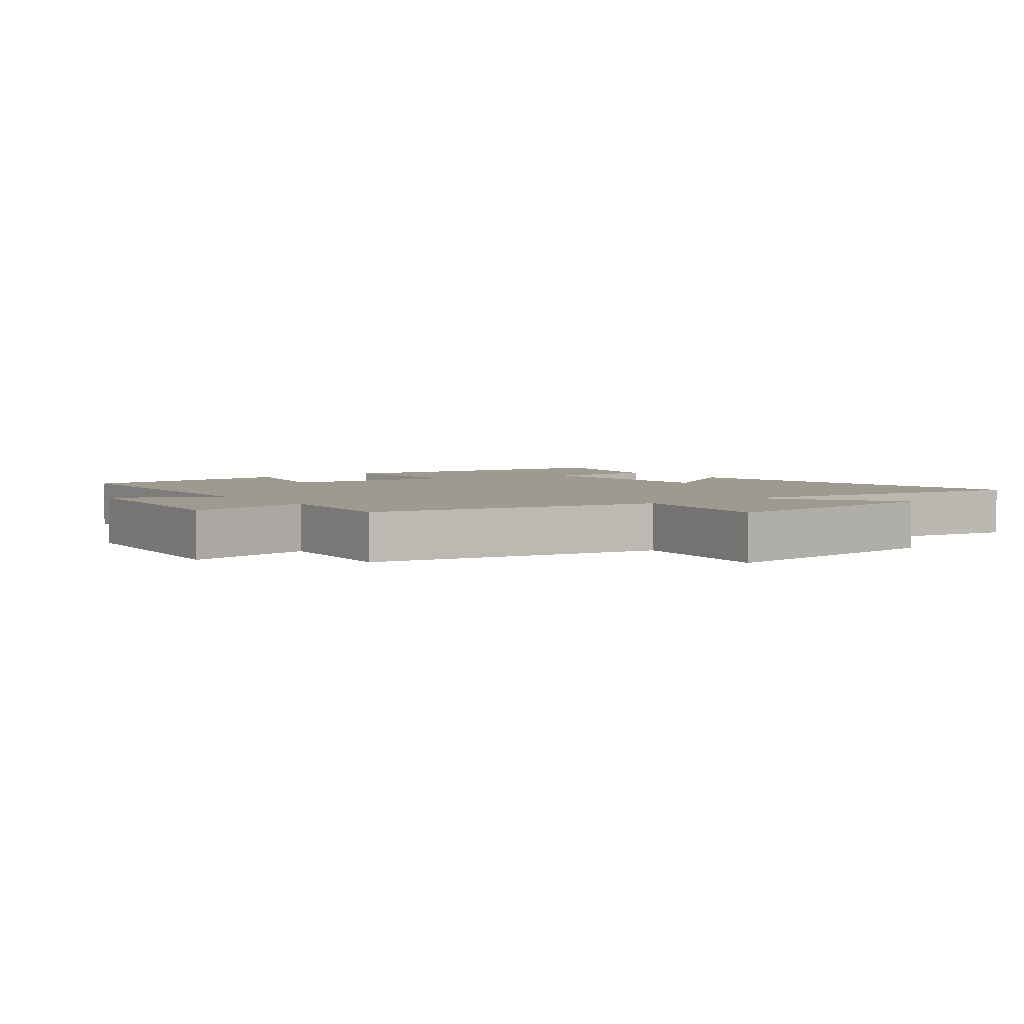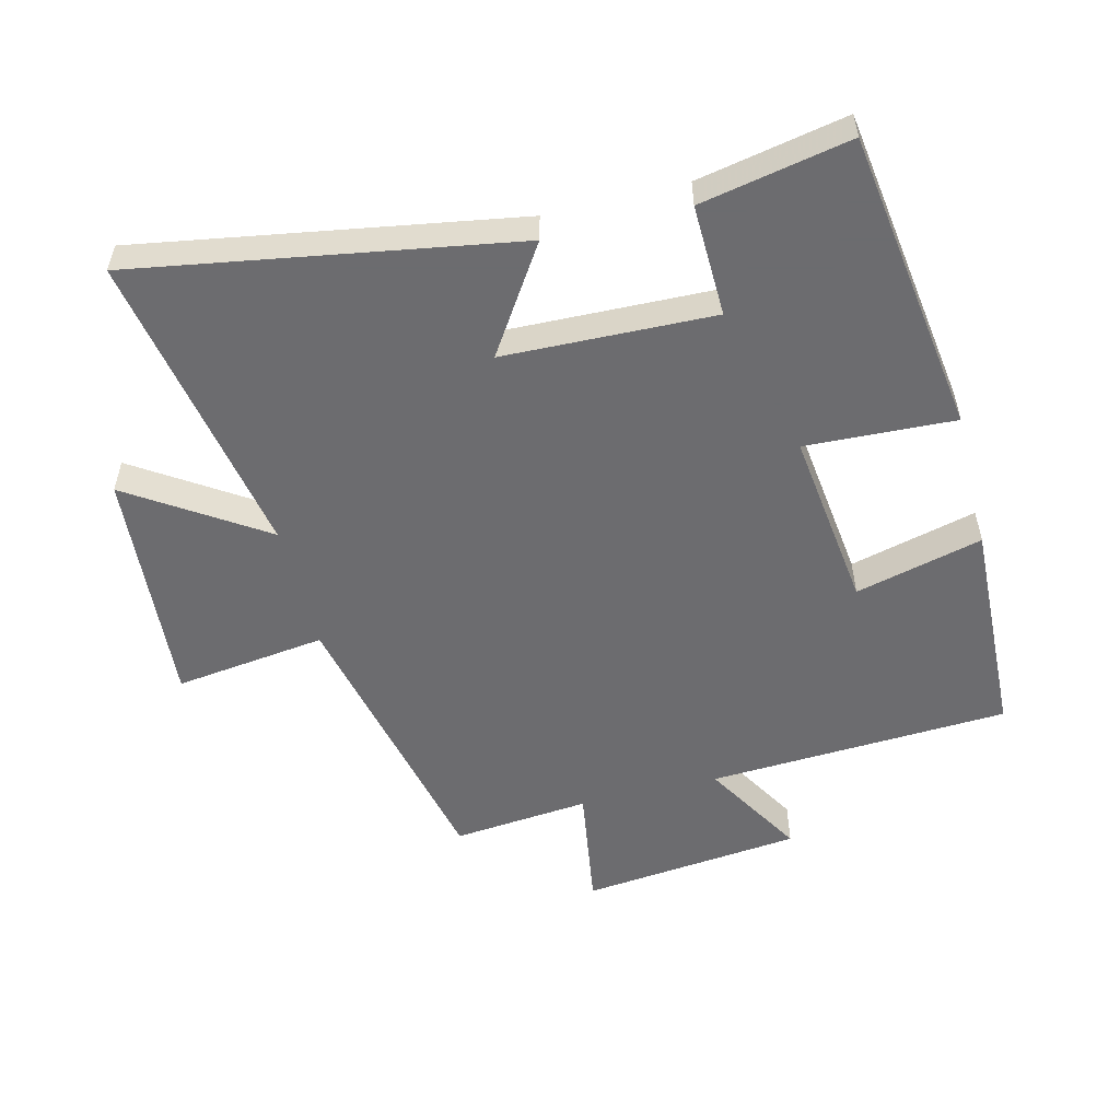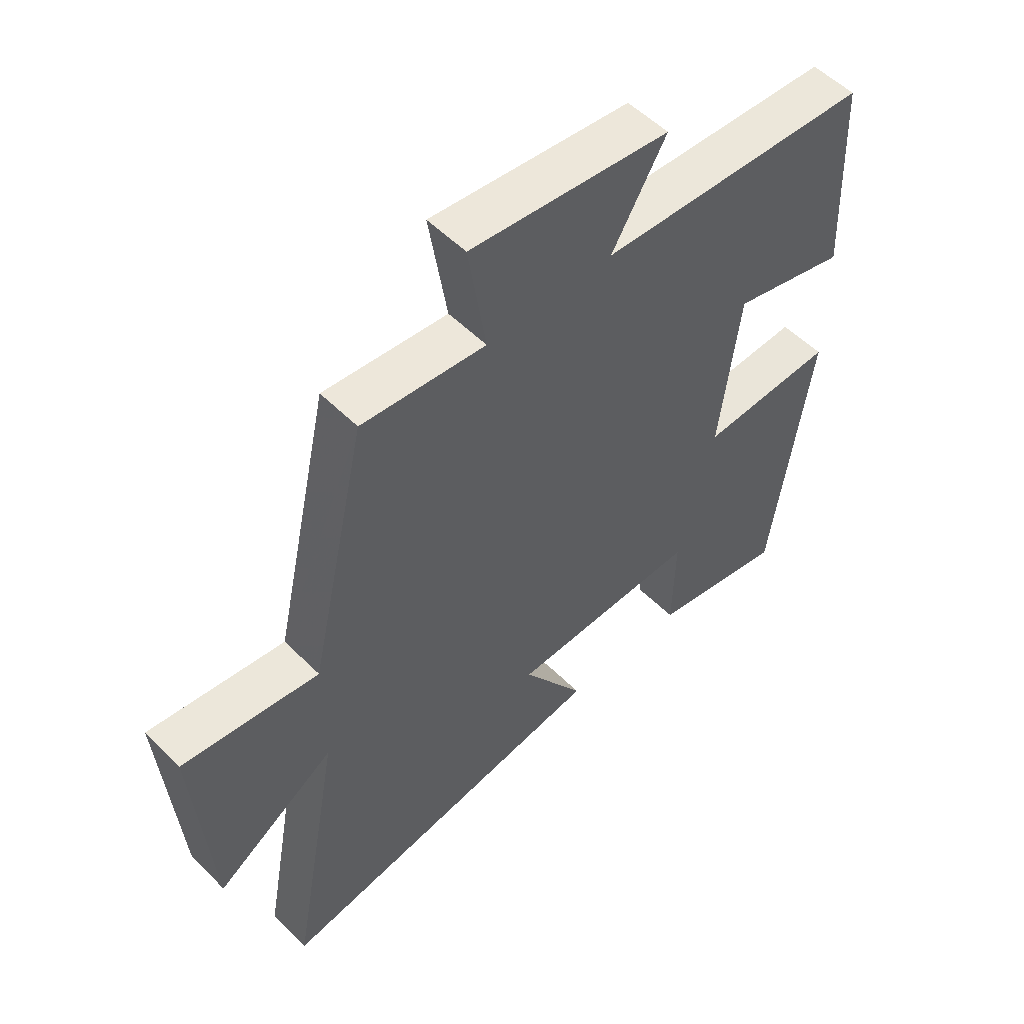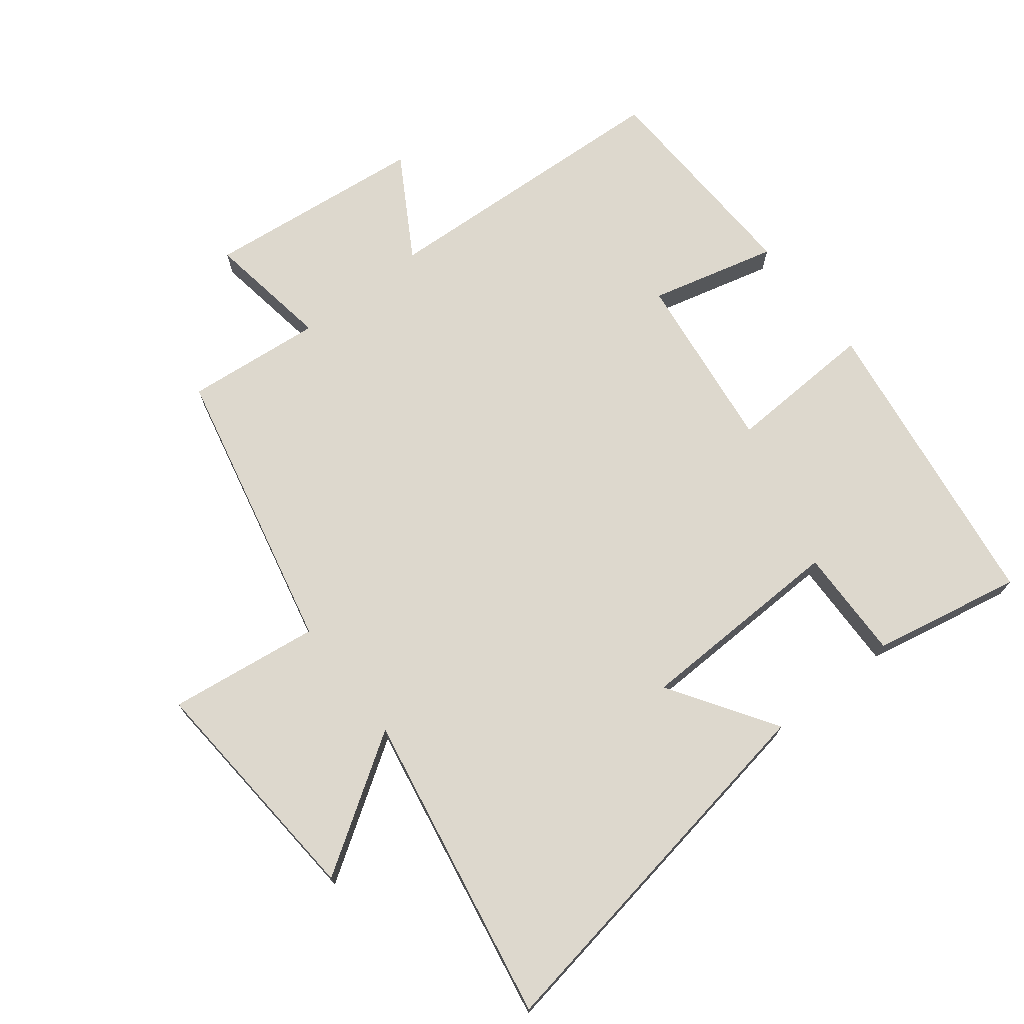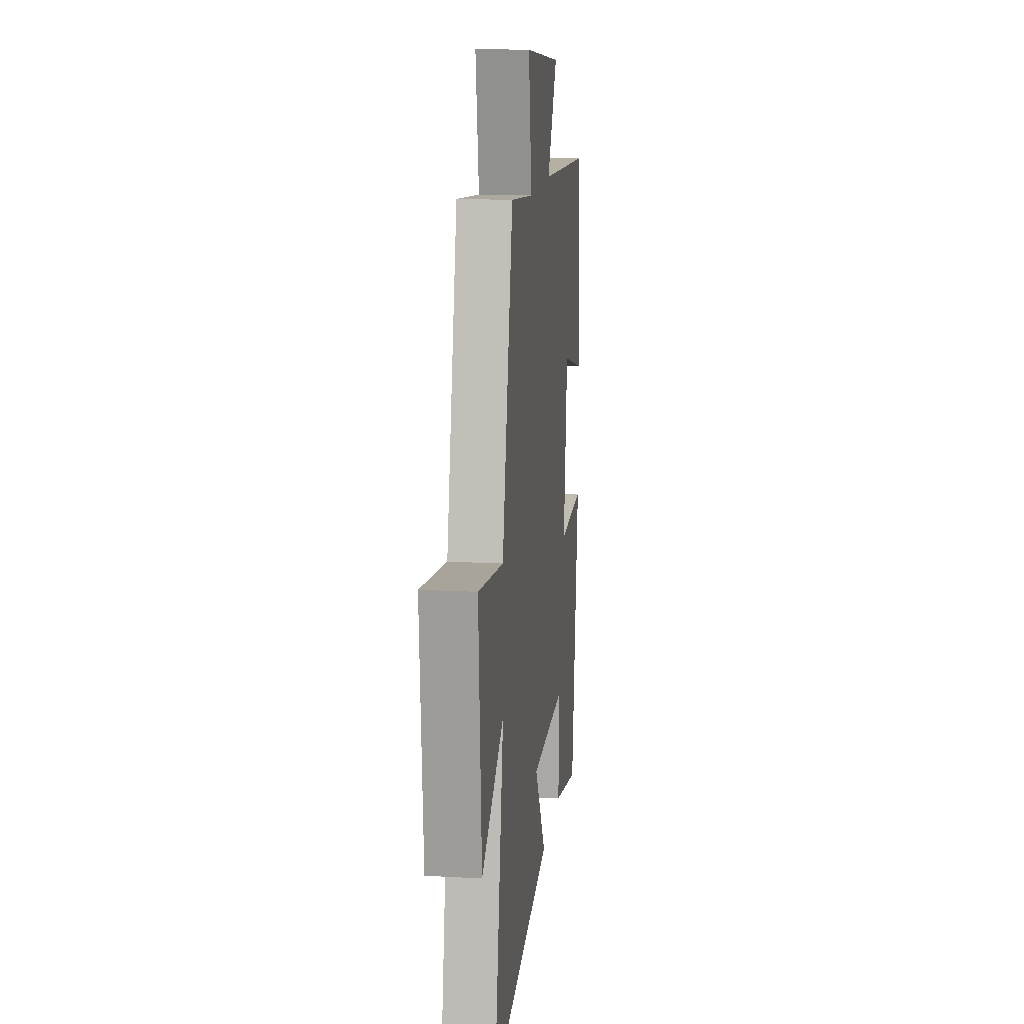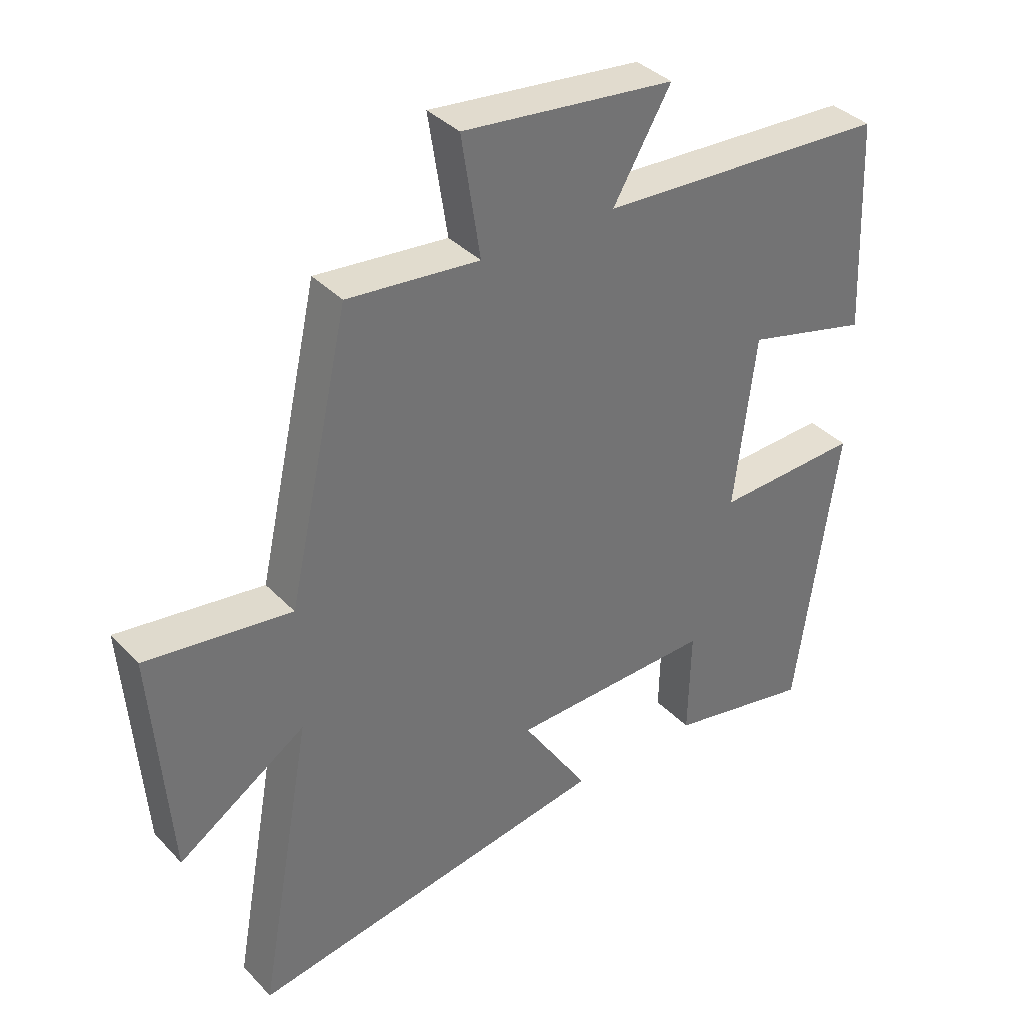
<metadata>
{"format":"obj","ext":"obj","renderer":"f3d","projection":"perspective","resolution":1024,"background":"white","views":[{"elev":3.9,"azim":52.3,"up":"+Y"},{"elev":-53.8,"azim":-165.9,"up":"+Y"},{"elev":53.6,"azim":136.6,"up":"+Z"},{"elev":72.1,"azim":142.1,"up":"+Y"},{"elev":14.3,"azim":96.9,"up":"+Z"},{"elev":36.7,"azim":142.7,"up":"+Z"}]}
</metadata>
<code>
v 0.586 0.07 -0.598
v 0.007 0.07 -0.5
v 0.113 0.07 -0.338
v -0.209 0.07 -0.328
v -0.205 0.07 -0.5
v -0.434 0.07 -0.545
v -0.5 0.07 -0.078
v -0.271 0.07 -0.089
v -0.305 0.07 0.187
v -0.5 0.07 0.138
v -0.486 0.07 0.477
v -0.024 0.07 0.5
v -0.116 0.07 0.656
v 0.222 0.07 0.692
v 0.192 0.07 0.5
v 0.402 0.07 0.52
v 0.5 0.07 0.079
v 0.732 0.07 0.109
v 0.704 0.07 -0.257
v 0.5 0.07 -0.123
v 0.586 0 -0.598
v 0.007 0 -0.5
v 0.113 0 -0.338
v -0.209 0 -0.328
v -0.205 0 -0.5
v -0.434 0 -0.545
v -0.5 0 -0.078
v -0.271 0 -0.089
v -0.305 0 0.187
v -0.5 0 0.138
v -0.486 0 0.477
v -0.024 0 0.5
v -0.116 0 0.656
v 0.222 0 0.692
v 0.192 0 0.5
v 0.402 0 0.52
v 0.5 0 0.079
v 0.732 0 0.109
v 0.704 0 -0.257
v 0.5 0 -0.123
f 17 18 19 20
f 15 16 17 20
f 15 20 1
f 12 13 14 15
f 11 12 15
f 10 11 15
f 9 10 15
f 8 9 15 1
f 6 7 8
f 5 6 8
f 4 5 8
f 3 4 8
f 3 8 1
f 1 2 3
f 40 39 38 37
f 40 37 36 35
f 21 40 35
f 35 34 33 32
f 35 32 31
f 35 31 30
f 35 30 29
f 21 35 29 28
f 28 27 26
f 28 26 25
f 28 25 24
f 28 24 23
f 21 28 23
f 23 22 21
f 1 21 22 2
f 2 22 23 3
f 3 23 24 4
f 4 24 25 5
f 5 25 26 6
f 6 26 27 7
f 7 27 28 8
f 8 28 29 9
f 9 29 30 10
f 10 30 31 11
f 11 31 32 12
f 12 32 33 13
f 13 33 34 14
f 14 34 35 15
f 15 35 36 16
f 16 36 37 17
f 17 37 38 18
f 18 38 39 19
f 19 39 40 20
f 20 40 21 1

</code>
